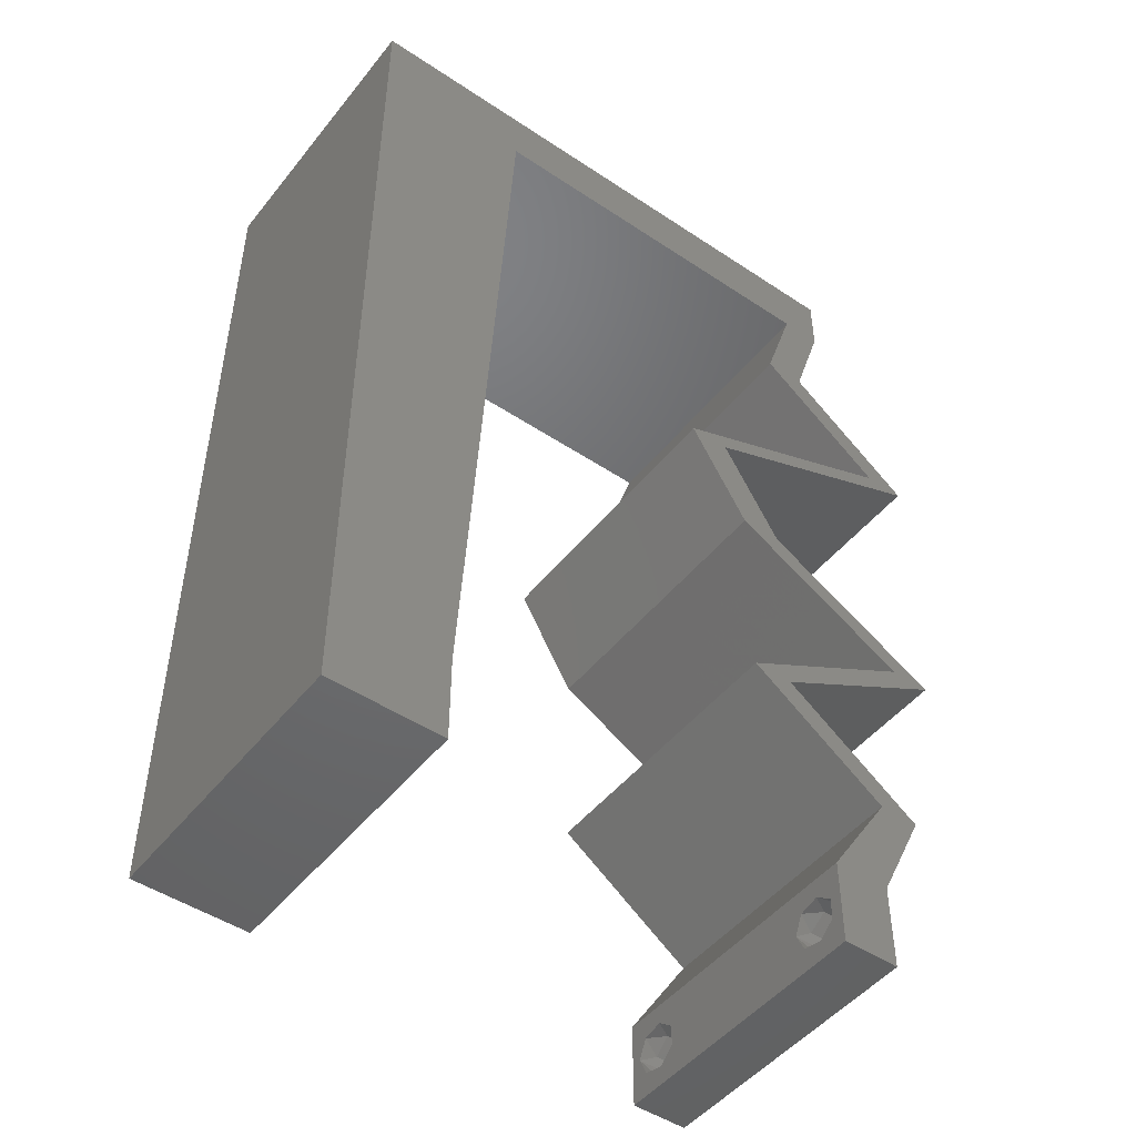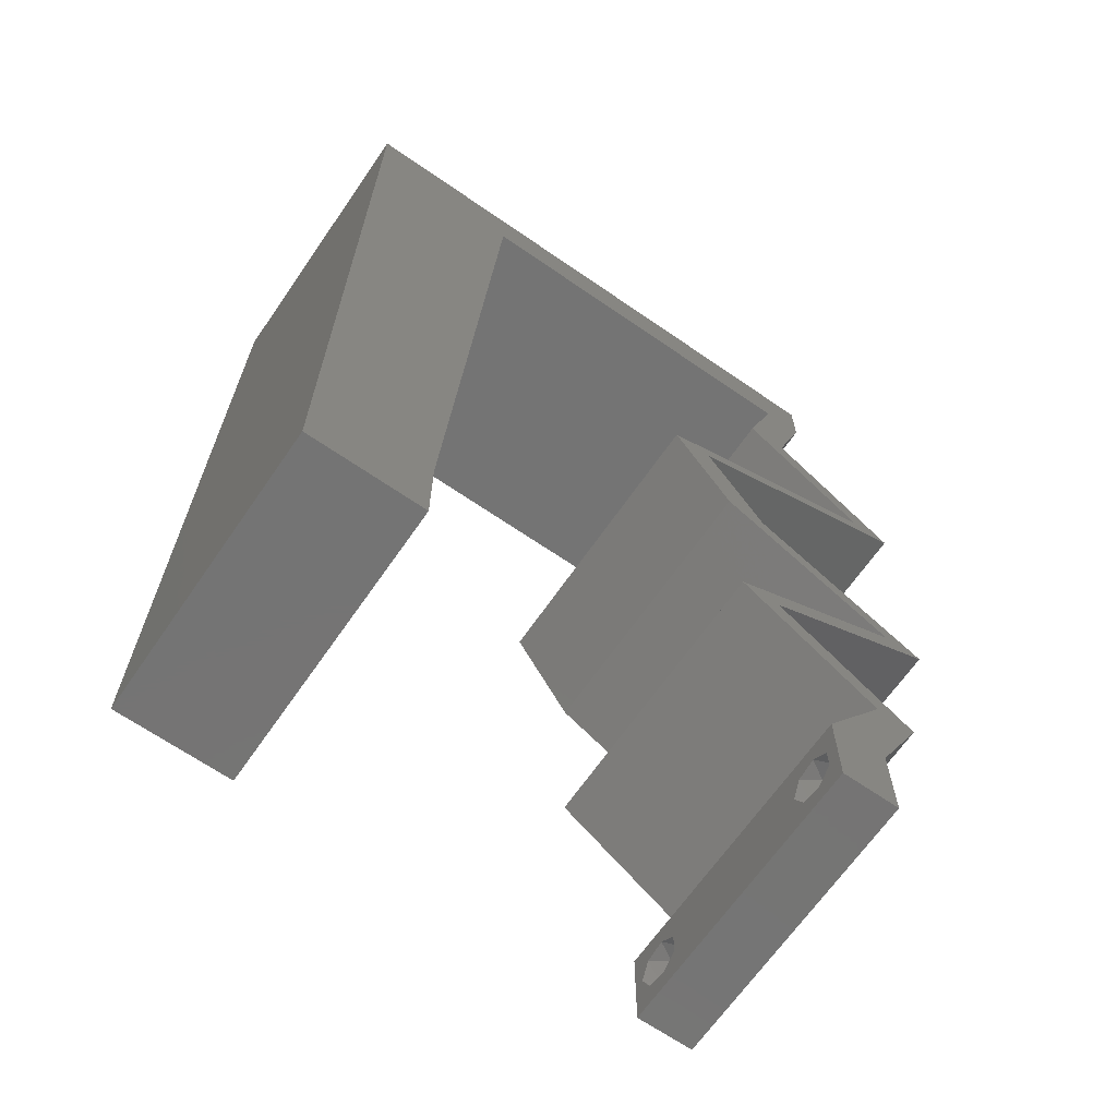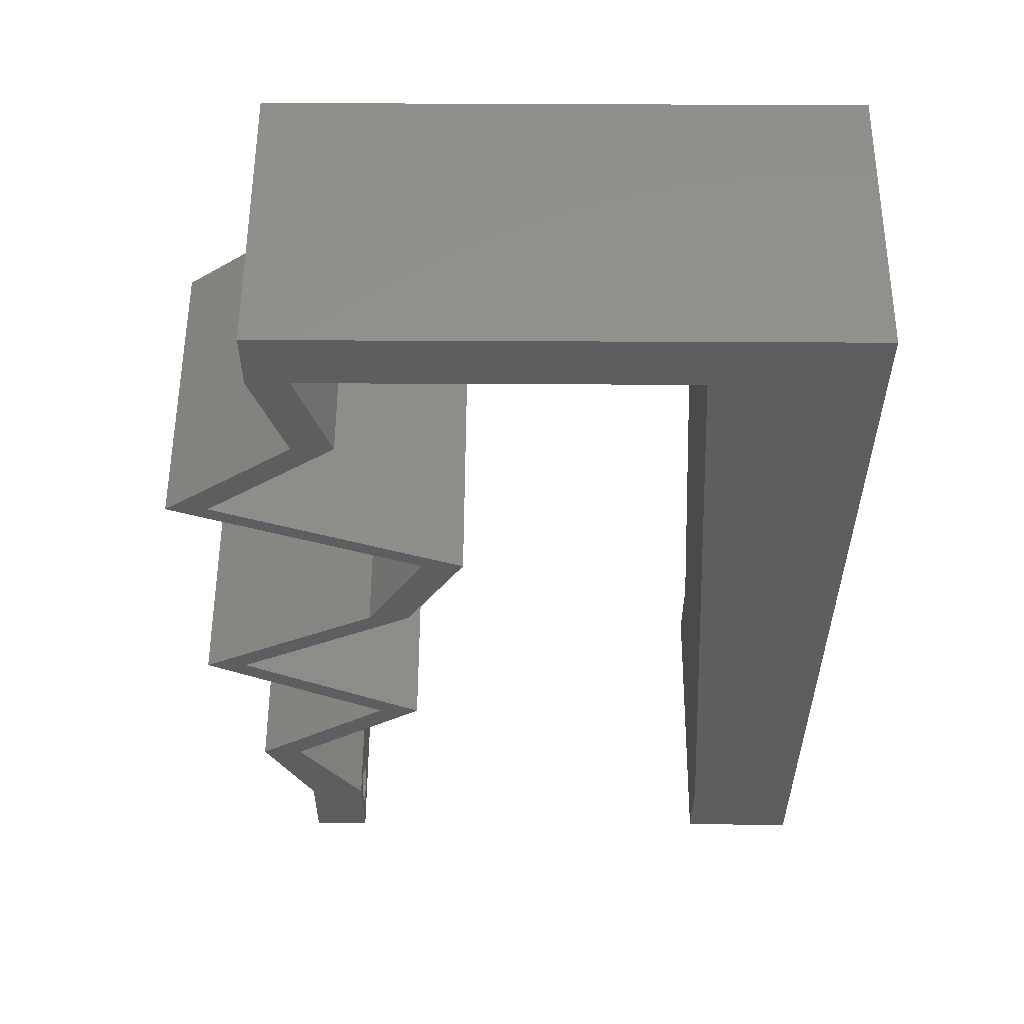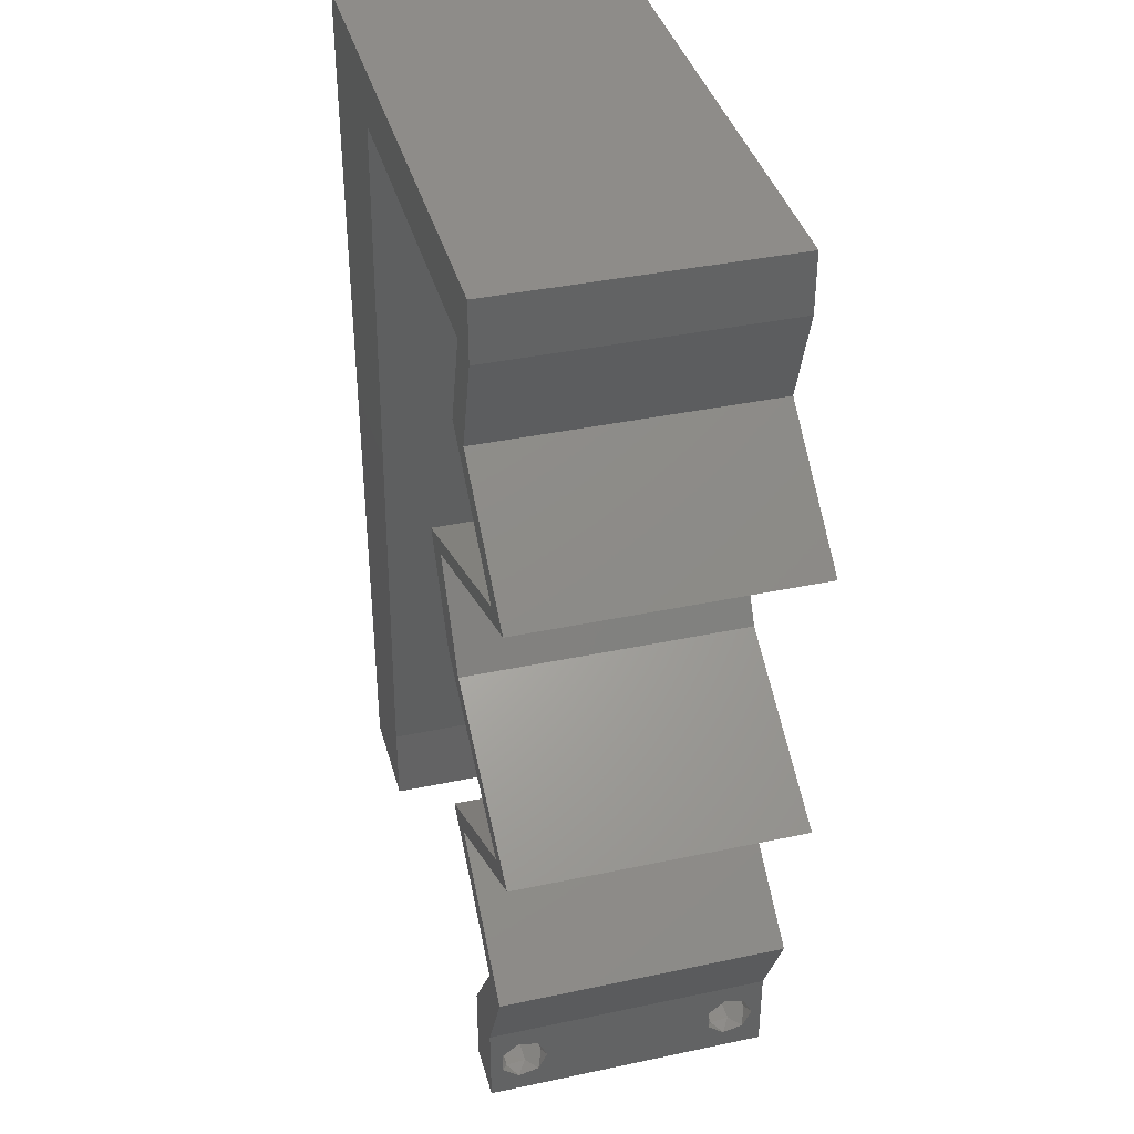
<metadata>
{"format":"stl","ext":"stl","renderer":"f3d","projection":"perspective","resolution":1024,"background":"white","views":[{"elev":-48.3,"azim":-36.7,"up":"+Y"},{"elev":-66.7,"azim":-34.7,"up":"+Y"},{"elev":55.7,"azim":-179.7,"up":"+Y"},{"elev":38.3,"azim":75.0,"up":"+Y"}]}
</metadata>
<code>
# stl→obj: 264 verts, 532 faces
v 0.04 0 0.01
v 0.04 -0.006 0.01
v 0.04 -0.002262 0.003932
v 0.04 -0.003 0.0159
v 0.04 -0.001671 0.00134
v 0.04 0 0
v 0.04 -0.001343 0.002778
v 0.04 -0.004329 0.00134
v 0.04 -0.004657 0.002778
v 0.04 -0.006 0
v 0.04 -0.003 0.0007
v 0.04 -0.006 0.02
v 0.04 -0.004657 0.01798
v 0.04 -0.003738 0.01913
v 0.04 -0.002262 0.01913
v 0.04 -0.001343 0.01798
v 0.04 0 0.02
v 0.04 -0.001671 0.01654
v 0.04 -0.004329 0.01654
v 0.04 -0.003738 0.003932
v 0.036 -0.006 0.01
v 0.036 0 0.01
v 0.036 -0.002262 0.003932
v 0.036 -0.003 0.0159
v 0.036 -0.001343 0.002778
v 0.036 0 0
v 0.036 -0.001671 0.00134
v 0.036 -0.004329 0.00134
v 0.036 -0.006 0
v 0.036 -0.004657 0.002778
v 0.036 -0.003 0.0007
v 0.036 0 0.02
v 0.036 -0.001343 0.01798
v 0.036 -0.002262 0.01913
v 0.036 -0.003738 0.01913
v 0.036 -0.004657 0.01798
v 0.036 -0.006 0.02
v 0.036 -0.004329 0.01654
v 0.036 -0.001671 0.01654
v 0.036 -0.003738 0.003932
v 0.03715 0.05576 0.02
v 0.0349 0.04879 0.02
v 0.03774 0.04879 0.02
v 0 -0.006 0.02
v 0.008 -0.006 0.02
v 0.004 -0.003 0.02
v 0.008 0 0.02
v 0 0 0.02
v 0.01 0.06 0.02
v 0 0.06 0.02
v 0.005 0.0563 0.02
v 0 0.024 0.02
v 0 0.012 0.02
v 0.004848 0.01697 0.02
v 0.00416 0.005788 0.02
v 0 0.048 0.02
v 0 0.036 0.02
v 0.01056 0.04461 0.02
v 0.0285 0.05576 0.02
v 0.03 0.06 0.02
v 0.02459 0.05788 0.02
v 0.00992 0.03346 0.02
v 0.00864 0.01115 0.02
v 0.00928 0.02231 0.02
v 0.005546 0.02811 0.02
v 0.04 0.05576 0.02
v 0.04 0.06 0.02
v 0.02 0.06 0.02
v 0.01985 0.05576 0.02
v 0.038 -0.003 0.02
v 0.0112 0.05576 0.02
v 0.04395 0.04182 0.02
v 0.0468 0.04182 0.02
v 0.03822 0.03834 0.02
v 0.02964 0.03485 0.02
v 0.03537 0.03834 0.02
v 0.02679 0.03485 0.02
v 0.03376 0.02788 0.02
v 0.03091 0.02788 0.02
v 0.03722 0.0244 0.02
v 0.04006 0.0244 0.02
v 0.04637 0.02091 0.02
v 0.04352 0.02091 0.02
v 0.04001 0.01743 0.02
v 0.04054 0.006971 0.02
v 0.04339 0.006971 0.02
v 0.03365 0.01394 0.02
v 0.0308 0.01394 0.02
v 0.03716 0.01743 0.02
v 0 -0.006 0.01
v 0 -0.003 0.015
v 0 0 0.01
v 0 -0.006 0
v 0 -0.003 0.005
v 0 0 0
v 0.004 -0.006 0.015
v 0.008 -0.006 0.01
v 0.004 -0.006 0.005
v 0.008 -0.006 0
v 0 0.009 0.0114
v 0 0.06 0
v 0 0.051 0.0086
v 0 0.06 0.01
v 0 0.048 0
v 0 0.0415 0.009767
v 0 0.03 0.01
v 0 0.036 0
v 0 0.0185 0.01023
v 0 0.024 0
v 0 0.012 0
v 0 0.005337 0.005128
v 0 0.05466 0.01487
v 0.03715 0.05576 0
v 0.03774 0.04879 0
v 0.0349 0.04879 0
v 0.004 -0.003 0
v 0.008 0 0
v 0.01 0.06 0
v 0.005 0.0563 0
v 0.004848 0.01697 0
v 0.00416 0.005788 0
v 0.01056 0.04461 0
v 0.0285 0.05576 0
v 0.02459 0.05788 0
v 0.03 0.06 0
v 0.00992 0.03346 0
v 0.00864 0.01115 0
v 0.00928 0.02231 0
v 0.005546 0.02811 0
v 0.04 0.06 0
v 0.04 0.05576 0
v 0.02 0.06 0
v 0.01985 0.05576 0
v 0.038 -0.003 0
v 0.0112 0.05576 0
v 0.0468 0.04182 0
v 0.04395 0.04182 0
v 0.03822 0.03834 0
v 0.02964 0.03485 0
v 0.02679 0.03485 0
v 0.03537 0.03834 0
v 0.03091 0.02788 0
v 0.03376 0.02788 0
v 0.03722 0.0244 0
v 0.04006 0.0244 0
v 0.04637 0.02091 0
v 0.04352 0.02091 0
v 0.04001 0.01743 0
v 0.04054 0.006971 0
v 0.03365 0.01394 0
v 0.04339 0.006971 0
v 0.0308 0.01394 0
v 0.03716 0.01743 0
v 0.008 0 0.01
v 0.008 -0.003 0.015
v 0.008 -0.003 0.005
v 0.015 0.06 0.01134
v 0.025 0.06 0.008977
v 0.006575 0.06 0.007337
v 0.03344 0.06 0.01273
v 0.04 0.06 0.01
v 0.03407 0.06 0.005945
v 0.005798 0.06 0.01422
v 0.04 0.05576 0.01
v 0.04 0.05788 0.005
v 0.04 0.05788 0.015
v 0.03887 0.05228 0.015
v 0.03774 0.04879 0.01
v 0.03887 0.05228 0.005
v 0.04227 0.04531 0.005676
v 0.04227 0.04531 0.01427
v 0.0468 0.04182 0.01
v 0.03661 0.03768 0.007678
v 0.02964 0.03485 0.01
v 0.04045 0.03924 0.0132
v 0.03485 0.03697 0.01422
v 0.04251 0.04008 0.005
v 0.0317 0.03137 0.015
v 0.03376 0.02788 0.01
v 0.0317 0.03137 0.005
v 0.03993 0.02447 0.007533
v 0.04637 0.02091 0.01
v 0.03761 0.02575 0.01461
v 0.04195 0.02335 0.01472
v 0.04014 0.0175 0.007517
v 0.03365 0.01394 0.01
v 0.04248 0.01878 0.0146
v 0.0381 0.01638 0.01471
v 0.03852 0.01046 0.005916
v 0.03852 0.01046 0.01398
v 0.04339 0.006971 0.01
v 0.0417 0.003485 0.015
v 0.0417 0.003485 0.005
v 0.03827 0.003485 0.015
v 0.04054 0.006971 0.01
v 0.03827 0.003485 0.005
v 0.03567 0.01046 0.005916
v 0.03567 0.01046 0.01398
v 0.0308 0.01394 0.01
v 0.03729 0.0175 0.007517
v 0.04352 0.02091 0.01
v 0.03963 0.01878 0.0146
v 0.03525 0.01638 0.01471
v 0.03709 0.02447 0.007533
v 0.03091 0.02788 0.01
v 0.03911 0.02335 0.01472
v 0.03476 0.02575 0.01461
v 0.02885 0.03137 0.015
v 0.02679 0.03485 0.01
v 0.02885 0.03137 0.005
v 0.03376 0.03768 0.007678
v 0.04395 0.04182 0.01
v 0.0376 0.03924 0.0132
v 0.032 0.03697 0.01422
v 0.03966 0.04008 0.005
v 0.03942 0.04531 0.005676
v 0.03942 0.04531 0.01427
v 0.0349 0.04879 0.01
v 0.03602 0.05228 0.015
v 0.03715 0.05576 0.01
v 0.03602 0.05228 0.005
v 0.02418 0.05576 0.01251
v 0.0311 0.05576 0.01351
v 0.0112 0.05576 0.01
v 0.01725 0.05576 0.01351
v 0.03038 0.05576 0.006902
v 0.01798 0.05576 0.006902
v 0.02418 0.05576 0.0054
v 0.008482 0.008403 0.01184
v 0.008987 0.0172 0.01036
v 0.01031 0.04024 0.009592
v 0.009616 0.02816 0.009991
v 0.01078 0.04837 0.01239
v 0.01086 0.04979 0.005509
v 0.0375 -0.003738 0.01607
v 0.0385 -0.002262 0.01607
v 0.03712 -0.002262 0.01607
v 0.03888 -0.003738 0.01607
v 0.03873 -0.001671 0.01866
v 0.03727 -0.001343 0.01722
v 0.03875 -0.001343 0.01722
v 0.03727 -0.003 0.0193
v 0.03875 -0.003 0.0193
v 0.03725 -0.001671 0.01866
v 0.03802 -0.004336 0.01865
v 0.03915 -0.004329 0.01866
v 0.03873 -0.004657 0.01722
v 0.03725 -0.004657 0.01722
v 0.03686 -0.004326 0.01866
v 0.03873 -0.003738 0.0008684
v 0.03727 -0.002262 0.0008684
v 0.03726 -0.003758 0.0008785
v 0.03874 -0.002242 0.0008785
v 0.03873 -0.001343 0.002022
v 0.03727 -0.001671 0.00346
v 0.03725 -0.001343 0.002022
v 0.03873 -0.003 0.0041
v 0.03725 -0.003 0.0041
v 0.03875 -0.001671 0.00346
v 0.03727 -0.004657 0.002022
v 0.03875 -0.004657 0.002022
v 0.03802 -0.004336 0.003451
v 0.03687 -0.004326 0.003464
v 0.03916 -0.004329 0.00346
f 1 2 3
f 1 4 2
f 5 6 7
f 8 9 10
f 8 10 11
f 11 6 5
f 12 13 14
f 15 16 17
f 17 12 15
f 15 12 14
f 10 6 11
f 10 9 2
f 17 18 1
f 16 18 17
f 12 2 19
f 19 13 12
f 6 1 7
f 1 18 4
f 2 4 19
f 7 1 3
f 2 9 20
f 3 2 20
f 21 22 23
f 24 22 21
f 25 26 27
f 28 29 30
f 31 29 28
f 27 26 31
f 32 33 34
f 35 36 37
f 34 37 32
f 37 36 38
f 35 37 34
f 32 39 33
f 26 29 31
f 25 22 26
f 37 38 21
f 22 39 32
f 29 21 30
f 21 38 24
f 24 39 22
f 30 21 40
f 40 21 23
f 23 22 25
f 41 42 43
f 44 45 46
f 47 48 46
f 49 50 51
f 52 53 54
f 48 47 55
f 56 57 58
f 59 60 61
f 58 57 62
f 56 58 51
f 63 64 54
f 50 56 51
f 57 52 65
f 64 62 65
f 41 66 67
f 68 69 61
f 63 53 55
f 37 12 70
f 71 49 51
f 17 32 70
f 64 52 54
f 62 57 65
f 48 44 46
f 45 47 46
f 53 63 54
f 52 64 65
f 53 48 55
f 43 72 73
f 43 42 72
f 73 72 74
f 75 76 77
f 76 75 74
f 78 79 80
f 81 78 80
f 82 81 83
f 84 82 83
f 85 86 87
f 87 88 85
f 87 89 88
f 84 89 87
f 12 17 70
f 32 37 70
f 81 80 83
f 84 83 89
f 74 72 76
f 47 63 55
f 60 68 61
f 69 59 61
f 60 41 67
f 66 41 43
f 75 79 78
f 77 79 75
f 17 86 85
f 32 17 85
f 41 60 59
f 71 68 49
f 68 71 69
f 58 71 51
f 90 91 92
f 48 91 44
f 93 94 95
f 92 94 90
f 44 91 90
f 92 91 48
f 90 94 93
f 95 94 92
f 45 96 97
f 90 96 44
f 93 98 90
f 97 98 99
f 44 96 45
f 97 96 90
f 99 98 93
f 90 98 97
f 48 100 92
f 101 102 103
f 104 102 101
f 53 100 48
f 105 106 57
f 107 106 105
f 107 105 104
f 57 106 52
f 52 106 108
f 109 106 107
f 52 108 53
f 56 105 57
f 110 108 109
f 108 106 109
f 95 111 110
f 50 112 56
f 56 102 105
f 110 100 108
f 110 111 100
f 56 112 102
f 108 100 53
f 105 102 104
f 103 112 50
f 92 111 95
f 100 111 92
f 102 112 103
f 113 114 115
f 93 116 99
f 117 116 95
f 118 119 101
f 109 120 110
f 95 121 117
f 104 122 107
f 123 124 125
f 122 126 107
f 104 119 122
f 127 120 128
f 101 119 104
f 107 129 109
f 128 129 126
f 113 130 131
f 132 124 133
f 127 121 110
f 29 134 10
f 135 119 118
f 6 134 26
f 128 120 109
f 126 129 107
f 95 116 93
f 99 116 117
f 110 120 127
f 109 129 128
f 110 121 95
f 114 136 137
f 114 137 115
f 137 136 138
f 139 140 141
f 141 138 139
f 142 143 144
f 144 143 145
f 146 147 145
f 148 147 146
f 149 150 151
f 150 149 152
f 150 152 153
f 148 150 153
f 10 134 6
f 26 134 29
f 145 147 144
f 148 153 147
f 138 141 137
f 117 121 127
f 125 124 132
f 133 124 123
f 125 130 113
f 113 131 114
f 139 143 142
f 140 139 142
f 6 149 151
f 26 149 6
f 113 123 125
f 118 132 135
f 132 133 135
f 122 119 135
f 154 155 97
f 45 155 47
f 117 156 99
f 97 156 154
f 47 155 154
f 97 155 45
f 99 156 97
f 154 156 117
f 118 157 132
f 60 158 68
f 157 158 132
f 68 158 157
f 118 159 157
f 60 160 158
f 132 158 125
f 68 157 49
f 101 159 118
f 103 159 101
f 67 160 60
f 161 160 67
f 158 162 125
f 157 163 49
f 160 162 158
f 159 163 157
f 125 162 130
f 130 162 161
f 50 163 103
f 49 163 50
f 103 163 159
f 161 162 160
f 164 165 161
f 161 166 164
f 66 166 67
f 130 165 131
f 67 166 161
f 164 166 66
f 161 165 130
f 131 165 164
f 43 167 66
f 164 167 168
f 131 169 114
f 168 169 164
f 66 167 164
f 168 167 43
f 164 169 131
f 114 169 168
f 114 170 136
f 73 171 43
f 43 171 168
f 172 171 73
f 172 170 171
f 171 170 168
f 168 170 114
f 136 170 172
f 138 173 139
f 139 173 174
f 73 175 172
f 74 175 73
f 174 176 75
f 172 177 136
f 75 176 74
f 136 177 138
f 175 177 172
f 173 177 175
f 174 173 176
f 138 177 173
f 173 175 176
f 176 175 74
f 75 178 174
f 179 178 78
f 143 180 179
f 174 180 139
f 78 178 75
f 174 178 179
f 179 180 174
f 139 180 143
f 143 181 145
f 145 181 146
f 146 181 182
f 179 181 143
f 78 183 179
f 182 184 82
f 81 183 78
f 82 184 81
f 181 183 184
f 184 183 81
f 179 183 181
f 182 181 184
f 146 185 148
f 148 185 150
f 182 185 146
f 150 185 186
f 82 187 182
f 186 188 87
f 84 187 82
f 87 188 84
f 185 187 188
f 188 187 84
f 186 185 188
f 182 187 185
f 150 189 151
f 86 190 87
f 87 190 186
f 191 190 86
f 190 189 186
f 191 189 190
f 186 189 150
f 151 189 191
f 86 192 191
f 1 192 17
f 6 193 1
f 191 193 151
f 191 192 1
f 17 192 86
f 151 193 6
f 1 193 191
f 2 12 37
f 21 2 37
f 29 10 2
f 29 2 21
f 32 194 22
f 195 194 85
f 149 196 195
f 22 196 26
f 22 194 195
f 85 194 32
f 26 196 149
f 195 196 22
f 149 197 152
f 88 198 85
f 85 198 195
f 199 198 88
f 198 197 195
f 199 197 198
f 152 197 199
f 195 197 149
f 152 200 153
f 153 200 147
f 199 200 152
f 147 200 201
f 201 202 83
f 88 203 199
f 89 203 88
f 83 202 89
f 203 202 200
f 89 202 203
f 203 200 199
f 200 202 201
f 147 204 144
f 144 204 142
f 201 204 147
f 142 204 205
f 83 206 201
f 205 207 79
f 80 206 83
f 79 207 80
f 206 207 204
f 80 207 206
f 204 207 205
f 206 204 201
f 79 208 205
f 209 208 77
f 205 210 142
f 140 210 209
f 205 208 209
f 77 208 79
f 142 210 140
f 209 210 205
f 140 211 141
f 209 211 140
f 212 213 72
f 72 213 76
f 77 214 209
f 137 215 212
f 76 214 77
f 141 215 137
f 212 215 213
f 213 215 211
f 214 211 209
f 211 215 141
f 214 213 211
f 76 213 214
f 137 216 115
f 42 217 72
f 72 217 212
f 218 217 42
f 217 216 212
f 218 216 217
f 212 216 137
f 115 216 218
f 41 219 42
f 218 219 220
f 115 221 113
f 220 221 218
f 42 219 218
f 220 219 41
f 218 221 115
f 113 221 220
f 69 222 59
f 41 223 220
f 224 225 71
f 220 226 113
f 135 227 224
f 71 225 69
f 59 223 41
f 113 226 123
f 133 227 135
f 222 227 228
f 228 226 222
f 123 228 133
f 225 227 222
f 222 226 223
f 222 223 59
f 69 225 222
f 228 227 133
f 123 226 228
f 223 226 220
f 224 227 225
f 127 229 117
f 63 230 64
f 62 231 58
f 126 232 128
f 230 232 64
f 62 232 231
f 128 232 230
f 231 232 126
f 154 229 47
f 71 233 224
f 58 233 71
f 47 229 63
f 64 232 62
f 122 231 126
f 128 230 127
f 230 229 127
f 231 234 233
f 122 234 231
f 63 229 230
f 231 233 58
f 135 234 122
f 224 234 135
f 233 234 224
f 117 229 154
f 4 24 235
f 24 4 236
f 24 236 237
f 4 235 238
f 239 240 241
f 242 239 243
f 240 239 244
f 239 242 244
f 245 242 243
f 245 243 246
f 247 235 248
f 240 236 241
f 242 245 249
f 236 240 237
f 235 247 238
f 247 248 245
f 16 15 239
f 35 34 242
f 13 19 247
f 33 39 240
f 16 239 241
f 239 15 243
f 33 240 244
f 242 34 244
f 15 14 243
f 38 36 248
f 18 16 241
f 34 33 244
f 235 38 248
f 236 18 241
f 247 245 246
f 245 248 249
f 13 247 246
f 35 242 249
f 248 36 249
f 240 39 237
f 247 19 238
f 243 14 246
f 24 38 235
f 4 18 236
f 39 24 237
f 19 4 238
f 36 35 249
f 14 13 246
f 11 31 250
f 31 11 251
f 250 31 252
f 251 11 253
f 254 255 256
f 255 257 258
f 257 255 259
f 255 254 259
f 251 254 256
f 250 260 261
f 257 262 258
f 254 251 253
f 260 250 252
f 258 262 263
f 262 257 264
f 261 260 262
f 23 25 255
f 5 7 254
f 28 30 260
f 3 20 257
f 23 255 258
f 255 25 256
f 3 257 259
f 254 7 259
f 25 27 256
f 40 23 258
f 9 8 261
f 7 3 259
f 8 11 250
f 27 31 251
f 8 250 261
f 27 251 256
f 261 262 264
f 262 260 263
f 28 260 252
f 5 254 253
f 260 30 263
f 257 20 264
f 9 261 264
f 40 258 263
f 30 40 263
f 20 9 264
f 11 5 253
f 31 28 252

</code>
